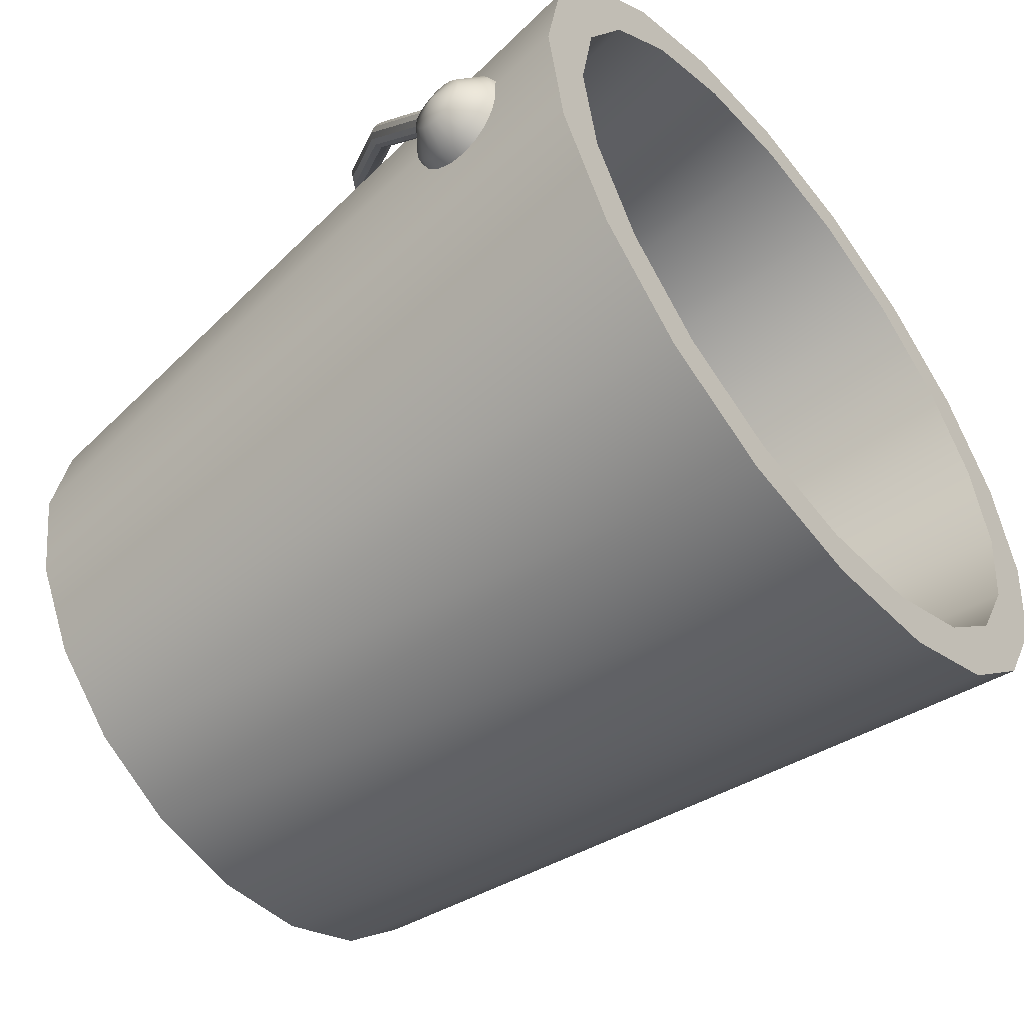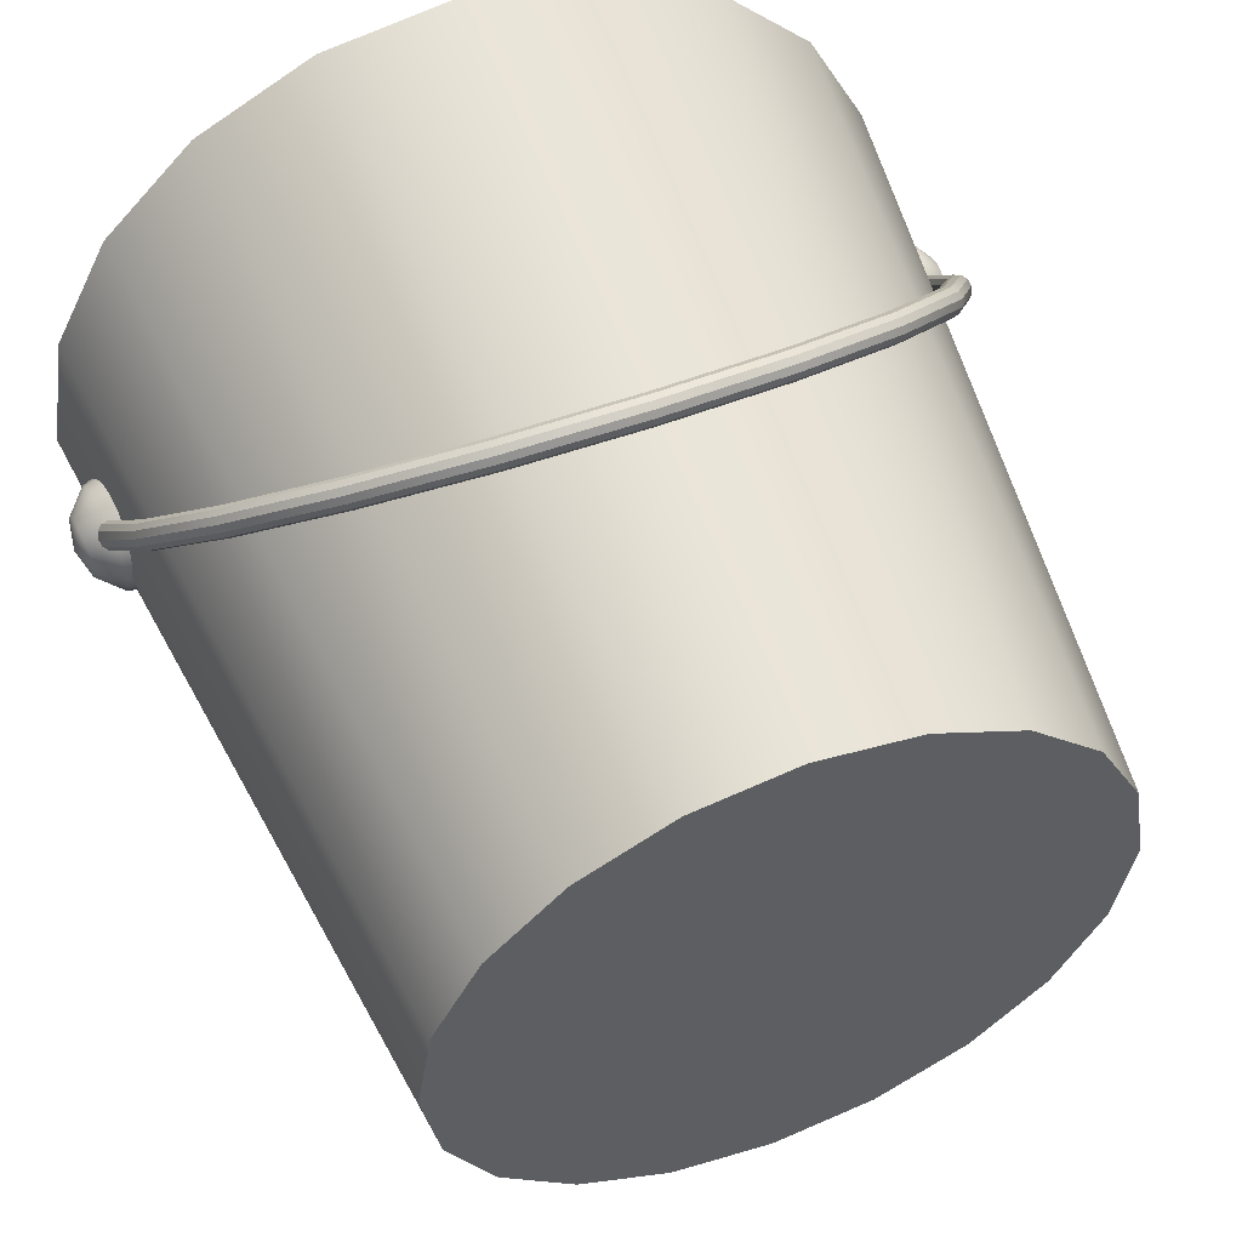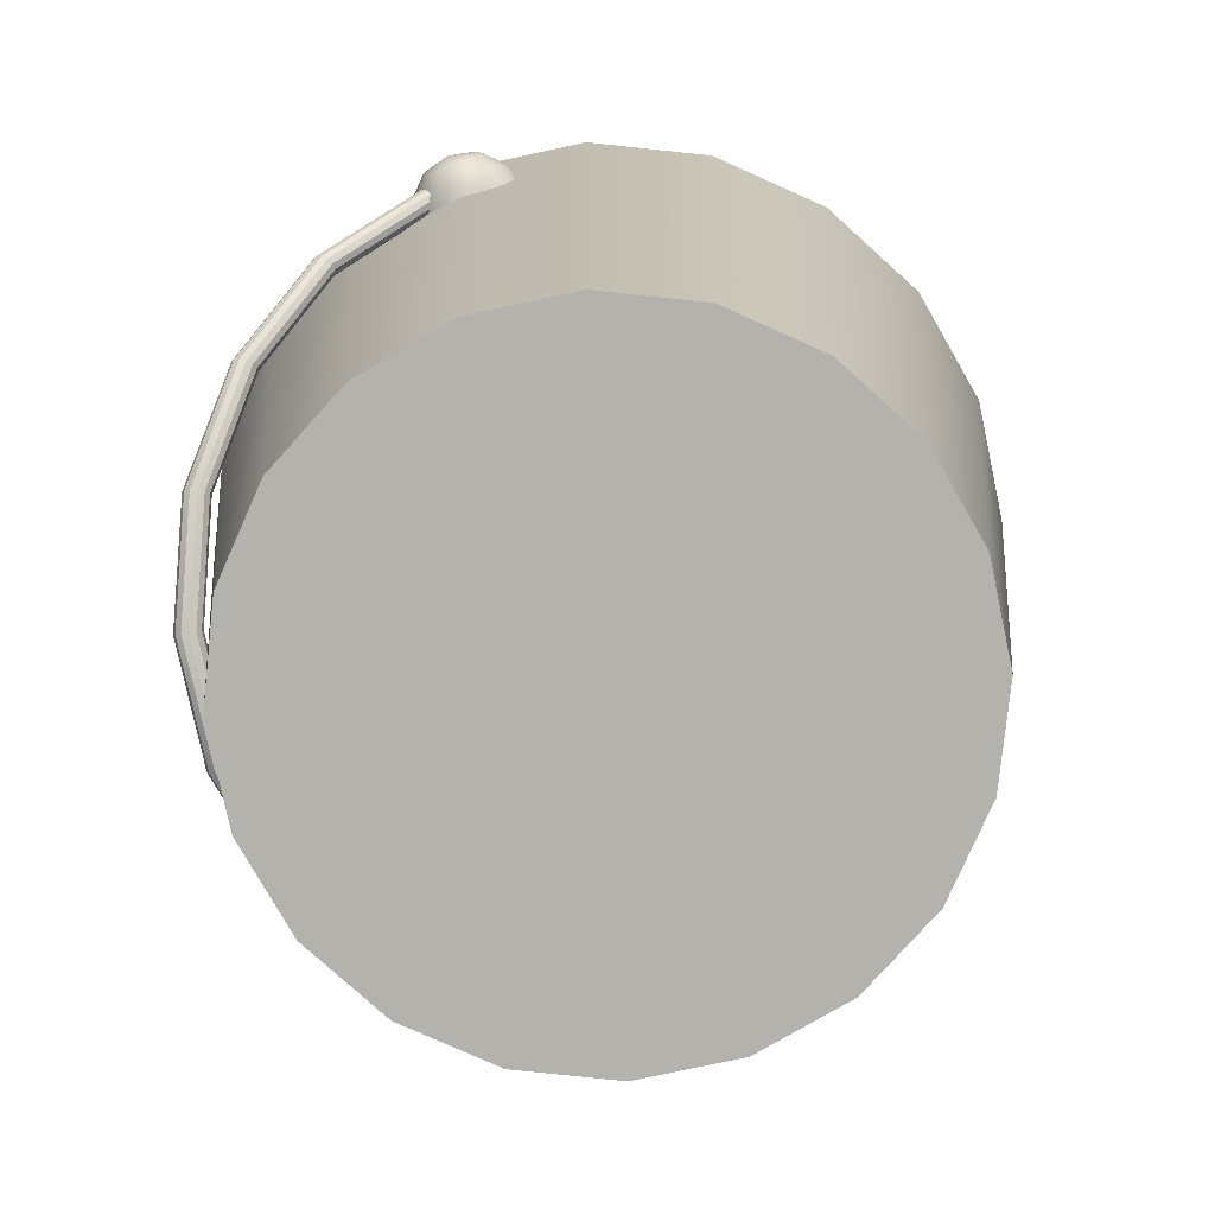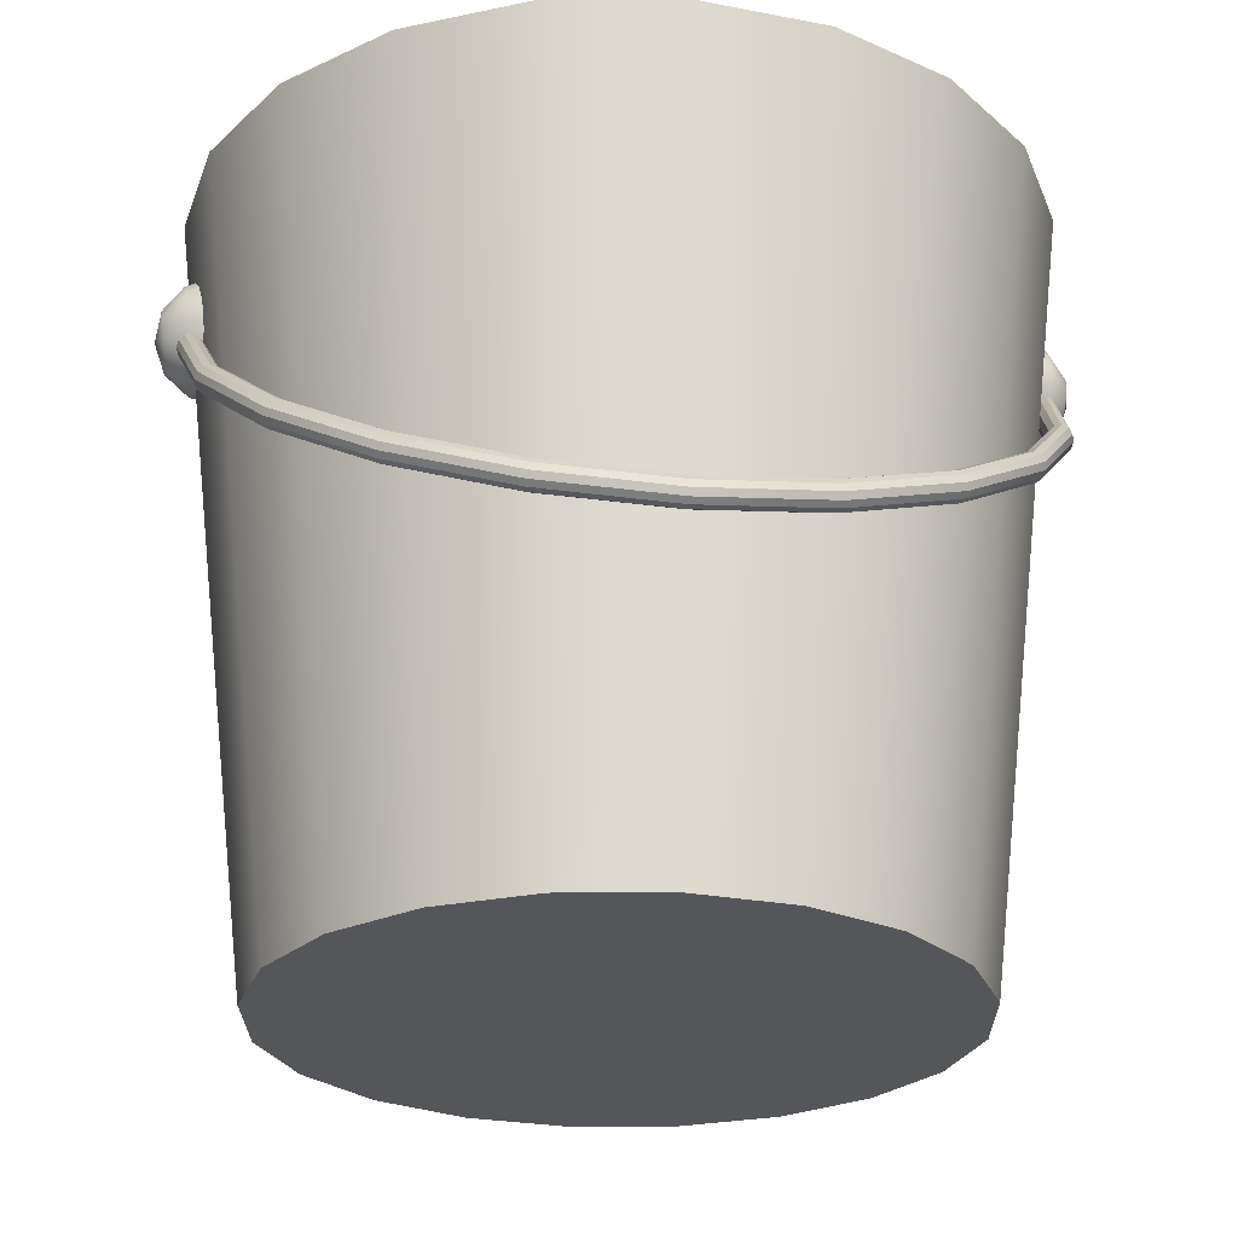
<metadata>
{"format":"obj","ext":"obj","renderer":"f3d","projection":"perspective","resolution":1024,"background":"white","views":[{"elev":-53.6,"azim":129.1,"up":"+Z"},{"elev":55.0,"azim":-21.3,"up":"+Z"},{"elev":-79.4,"azim":111.0,"up":"+Y"},{"elev":-25.4,"azim":-8.3,"up":"+Y"}]}
</metadata>
<code>
g default
v -0.4904 1.066 3.389
v -0.4892 1.055 3.367
v -0.4871 1.038 3.35
v -0.4846 1.017 3.34
v -0.4818 0.9937 3.336
v -0.4789 0.9702 3.34
v -0.4764 0.949 3.35
v -0.4744 0.9321 3.367
v -0.4731 0.9213 3.389
v -0.4726 0.9176 3.412
v -0.4731 0.9213 3.436
v -0.4744 0.9321 3.458
v -0.4764 0.949 3.475
v -0.4789 0.9702 3.485
v -0.4818 0.9937 3.489
v -0.4846 1.017 3.485
v -0.4871 1.038 3.475
v -0.4892 1.055 3.458
v -0.4904 1.066 3.436
v -0.4909 1.07 3.412
v -0.5273 1.052 3.392
v -0.5262 1.043 3.373
v -0.5245 1.028 3.359
v -0.5223 1.01 3.349
v -0.5198 0.9892 3.346
v -0.5174 0.9688 3.349
v -0.5152 0.9504 3.359
v -0.5134 0.9358 3.373
v -0.5123 0.9265 3.392
v -0.5119 0.9232 3.412
v -0.5123 0.9265 3.433
v -0.5134 0.9358 3.452
v -0.5152 0.9504 3.466
v -0.5174 0.9688 3.476
v -0.5198 0.9892 3.479
v -0.5223 1.01 3.476
v -0.5245 1.028 3.466
v -0.5262 1.043 3.452
v -0.5273 1.052 3.433
v -0.5277 1.055 3.412
v -0.552 1.022 3.401
v -0.5514 1.017 3.39
v -0.5504 1.008 3.381
v -0.5491 0.9976 3.376
v -0.5477 0.9858 3.374
v -0.5463 0.9741 3.376
v -0.545 0.9635 3.381
v -0.544 0.955 3.39
v -0.5434 0.9496 3.401
v -0.5431 0.9478 3.412
v -0.5434 0.9496 3.424
v -0.544 0.955 3.435
v -0.545 0.9635 3.444
v -0.5463 0.9741 3.449
v -0.5477 0.9858 3.451
v -0.5491 0.9976 3.449
v -0.5504 1.008 3.444
v -0.5514 1.017 3.435
v -0.552 1.022 3.424
v -0.5523 1.024 3.412
v -0.5579 0.9846 3.412
v 0.4904 1.066 3.389
v 0.4892 1.055 3.367
v 0.4871 1.038 3.35
v 0.4846 1.017 3.34
v 0.4818 0.9937 3.336
v 0.4789 0.9702 3.34
v 0.4764 0.949 3.35
v 0.4744 0.9321 3.367
v 0.4731 0.9213 3.389
v 0.4726 0.9176 3.412
v 0.4731 0.9213 3.436
v 0.4744 0.9321 3.458
v 0.4764 0.949 3.475
v 0.4789 0.9702 3.485
v 0.4818 0.9937 3.489
v 0.4846 1.017 3.485
v 0.4871 1.038 3.475
v 0.4892 1.055 3.458
v 0.4904 1.066 3.436
v 0.4909 1.07 3.412
v 0.5273 1.052 3.392
v 0.5262 1.043 3.373
v 0.5245 1.028 3.359
v 0.5223 1.01 3.349
v 0.5198 0.9892 3.346
v 0.5174 0.9688 3.349
v 0.5152 0.9504 3.359
v 0.5134 0.9358 3.373
v 0.5123 0.9265 3.392
v 0.5119 0.9232 3.412
v 0.5123 0.9265 3.433
v 0.5134 0.9358 3.452
v 0.5152 0.9504 3.466
v 0.5174 0.9688 3.476
v 0.5198 0.9892 3.479
v 0.5223 1.01 3.476
v 0.5245 1.028 3.466
v 0.5262 1.043 3.452
v 0.5273 1.052 3.433
v 0.5277 1.055 3.412
v 0.552 1.022 3.401
v 0.5514 1.017 3.39
v 0.5504 1.008 3.381
v 0.5491 0.9976 3.376
v 0.5477 0.9858 3.374
v 0.5463 0.9741 3.376
v 0.545 0.9635 3.381
v 0.544 0.955 3.39
v 0.5434 0.9496 3.401
v 0.5431 0.9478 3.412
v 0.5434 0.9496 3.424
v 0.544 0.955 3.435
v 0.545 0.9635 3.444
v 0.5463 0.9741 3.449
v 0.5477 0.9858 3.451
v 0.5491 0.9976 3.449
v 0.5504 1.008 3.444
v 0.5514 1.017 3.435
v 0.552 1.022 3.424
v 0.5523 1.024 3.412
v 0.5579 0.9846 3.412
v 0.3958 0.1708 3.283
v 0.3366 0.1708 3.167
v 0.2446 0.1708 3.075
v 0.1286 0.1708 3.015
v 0 0.1708 2.995
v -0.1286 0.1708 3.015
v -0.2446 0.1708 3.075
v -0.3366 0.1708 3.167
v -0.3958 0.1708 3.283
v -0.4161 0.1708 3.411
v -0.3958 0.1708 3.54
v -0.3366 0.1708 3.656
v -0.2446 0.1708 3.748
v -0.1286 0.1708 3.807
v -0 0.1708 3.827
v 0.1286 0.1708 3.807
v 0.2446 0.1708 3.748
v 0.3366 0.1708 3.656
v 0.3958 0.1708 3.54
v 0.4161 0.1708 3.411
v 0.5067 1.151 3.247
v 0.431 1.151 3.098
v 0.3131 1.151 2.98
v 0.1646 1.151 2.905
v 0 1.151 2.878
v -0.1646 1.151 2.905
v -0.3131 1.151 2.98
v -0.431 1.151 3.098
v -0.5067 1.151 3.247
v -0.5328 1.151 3.411
v -0.5067 1.151 3.576
v -0.431 1.151 3.724
v -0.3131 1.151 3.842
v -0.1646 1.151 3.918
v 0 1.151 3.944
v 0.1646 1.151 3.918
v 0.3131 1.151 3.842
v 0.431 1.151 3.724
v 0.5067 1.151 3.576
v 0.5328 1.151 3.411
v 0 0.1708 3.411
v 0.4415 1.151 3.268
v 0.3756 1.151 3.138
v 0.2729 1.151 3.036
v 0.1435 1.151 2.97
v 0 1.151 2.947
v -0.1435 1.151 2.97
v -0.2729 1.151 3.036
v -0.3756 1.151 3.138
v -0.4415 1.151 3.268
v -0.4642 1.151 3.411
v -0.4415 1.151 3.555
v -0.3756 1.151 3.684
v -0.2729 1.151 3.787
v -0.1435 1.151 3.853
v 0 1.151 3.875
v 0.1435 1.151 3.853
v 0.2729 1.151 3.787
v 0.3756 1.151 3.684
v 0.4415 1.151 3.555
v 0.4642 1.151 3.411
v 0.3449 0.297 3.299
v 0.2934 0.297 3.198
v -0 0.297 3.411
v 0.2131 0.297 3.118
v 0.1121 0.297 3.066
v -0 0.297 3.049
v -0.1121 0.297 3.066
v -0.2131 0.297 3.118
v -0.2934 0.297 3.198
v -0.3449 0.297 3.299
v -0.3626 0.297 3.411
v -0.3449 0.297 3.523
v -0.2934 0.297 3.624
v -0.2131 0.297 3.705
v -0.1121 0.297 3.756
v -0 0.297 3.774
v 0.1121 0.297 3.756
v 0.2131 0.297 3.705
v 0.2934 0.297 3.624
v 0.3449 0.297 3.523
v 0.3626 0.297 3.411
v -0.4985 0.9553 3.458
v -0.4741 0.8416 3.589
v -0.4033 0.7391 3.707
v -0.293 0.6577 3.801
v -0.1541 0.6054 3.861
v -0 0.5874 3.882
v 0.1541 0.6054 3.861
v 0.293 0.6577 3.801
v 0.4033 0.7391 3.707
v 0.4741 0.8416 3.589
v 0.4985 0.9553 3.458
v -0.5007 0.9621 3.464
v -0.4762 0.848 3.596
v -0.4051 0.745 3.714
v -0.2943 0.6632 3.808
v -0.1547 0.6107 3.869
v -0 0.5926 3.89
v 0.1547 0.6107 3.869
v 0.2943 0.6632 3.808
v 0.4051 0.745 3.714
v 0.4762 0.848 3.596
v 0.5007 0.9621 3.464
v -0.5066 0.9672 3.469
v -0.4818 0.8516 3.602
v -0.4098 0.7474 3.722
v -0.2978 0.6647 3.817
v -0.1565 0.6116 3.878
v -0 0.5933 3.899
v 0.1565 0.6116 3.878
v 0.2978 0.6647 3.817
v 0.4098 0.7474 3.722
v 0.4818 0.8516 3.602
v 0.5066 0.9672 3.469
v -0.5146 0.969 3.47
v -0.4894 0.8516 3.605
v -0.4163 0.7458 3.727
v -0.3025 0.6617 3.824
v -0.159 0.6078 3.886
v -0 0.5892 3.908
v 0.159 0.6078 3.886
v 0.3025 0.6617 3.824
v 0.4163 0.7458 3.727
v 0.4894 0.8516 3.605
v 0.5146 0.969 3.47
v -0.5227 0.9672 3.469
v -0.4971 0.848 3.606
v -0.4229 0.7404 3.73
v -0.3072 0.6551 3.828
v -0.1615 0.6003 3.891
v -0 0.5814 3.913
v 0.1615 0.6003 3.891
v 0.3072 0.6551 3.828
v 0.4229 0.7404 3.73
v 0.4971 0.848 3.606
v 0.5227 0.9672 3.469
v -0.5286 0.9621 3.464
v -0.5027 0.8416 3.603
v -0.4276 0.7329 3.728
v -0.3107 0.6466 3.828
v -0.1633 0.5912 3.891
v -0 0.5721 3.913
v 0.1633 0.5912 3.891
v 0.3107 0.6466 3.828
v 0.4276 0.7329 3.728
v 0.5027 0.8416 3.603
v 0.5286 0.9621 3.464
v -0.5307 0.9553 3.458
v -0.5048 0.8343 3.598
v -0.4294 0.7251 3.723
v -0.312 0.6384 3.823
v -0.164 0.5828 3.887
v -0 0.5636 3.909
v 0.164 0.5828 3.887
v 0.312 0.6384 3.823
v 0.4294 0.7251 3.723
v 0.5047 0.8343 3.598
v 0.5307 0.9553 3.458
v -0.5286 0.9485 3.452
v -0.5027 0.8279 3.591
v -0.4276 0.7192 3.716
v -0.3107 0.6329 3.816
v -0.1633 0.5775 3.88
v -0 0.5584 3.902
v 0.1633 0.5775 3.88
v 0.3107 0.6329 3.816
v 0.4276 0.7192 3.716
v 0.5027 0.8279 3.591
v 0.5286 0.9485 3.452
v -0.5227 0.9435 3.448
v -0.4971 0.8243 3.585
v -0.4229 0.7167 3.709
v -0.3072 0.6314 3.807
v -0.1615 0.5766 3.87
v -0 0.5577 3.892
v 0.1615 0.5766 3.87
v 0.3072 0.6314 3.807
v 0.4229 0.7167 3.709
v 0.4971 0.8243 3.585
v 0.5227 0.9435 3.448
v -0.5146 0.9416 3.446
v -0.4894 0.8243 3.582
v -0.4163 0.7184 3.703
v -0.3025 0.6344 3.8
v -0.159 0.5804 3.862
v -0 0.5618 3.884
v 0.159 0.5804 3.862
v 0.3025 0.6344 3.8
v 0.4163 0.7184 3.703
v 0.4894 0.8243 3.582
v 0.5146 0.9416 3.446
v -0.5066 0.9435 3.448
v -0.4818 0.8279 3.581
v -0.4098 0.7237 3.701
v -0.2978 0.641 3.796
v -0.1565 0.5879 3.857
v -0 0.5696 3.879
v 0.1565 0.5879 3.857
v 0.2978 0.641 3.796
v 0.4098 0.7237 3.701
v 0.4818 0.8279 3.581
v 0.5066 0.9435 3.448
v -0.5007 0.9485 3.452
v -0.4762 0.8343 3.584
v -0.4051 0.7313 3.702
v -0.2943 0.6495 3.797
v -0.1547 0.5971 3.857
v -0 0.579 3.878
v 0.1547 0.5971 3.857
v 0.2943 0.6495 3.797
v 0.4051 0.7313 3.702
v 0.4762 0.8343 3.584
v 0.5007 0.9485 3.452
g pCylinder17
f 1 2 22 21
f 2 3 23 22
f 3 4 24 23
f 4 5 25 24
f 5 6 26 25
f 6 7 27 26
f 7 8 28 27
f 8 9 29 28
f 9 10 30 29
f 10 11 31 30
f 11 12 32 31
f 12 13 33 32
f 13 14 34 33
f 14 15 35 34
f 15 16 36 35
f 16 17 37 36
f 17 18 38 37
f 18 19 39 38
f 19 20 40 39
f 20 1 21 40
f 21 22 42 41
f 22 23 43 42
f 23 24 44 43
f 24 25 45 44
f 25 26 46 45
f 26 27 47 46
f 27 28 48 47
f 28 29 49 48
f 29 30 50 49
f 30 31 51 50
f 31 32 52 51
f 32 33 53 52
f 33 34 54 53
f 34 35 55 54
f 35 36 56 55
f 36 37 57 56
f 37 38 58 57
f 38 39 59 58
f 39 40 60 59
f 40 21 41 60
f 41 42 61
f 42 43 61
f 43 44 61
f 44 45 61
f 45 46 61
f 46 47 61
f 47 48 61
f 48 49 61
f 49 50 61
f 50 51 61
f 51 52 61
f 52 53 61
f 53 54 61
f 54 55 61
f 55 56 61
f 56 57 61
f 57 58 61
f 58 59 61
f 59 60 61
f 60 41 61
f 62 82 83 63
f 63 83 84 64
f 64 84 85 65
f 65 85 86 66
f 66 86 87 67
f 67 87 88 68
f 68 88 89 69
f 69 89 90 70
f 70 90 91 71
f 71 91 92 72
f 72 92 93 73
f 73 93 94 74
f 74 94 95 75
f 75 95 96 76
f 76 96 97 77
f 77 97 98 78
f 78 98 99 79
f 79 99 100 80
f 80 100 101 81
f 81 101 82 62
f 82 102 103 83
f 83 103 104 84
f 84 104 105 85
f 85 105 106 86
f 86 106 107 87
f 87 107 108 88
f 88 108 109 89
f 89 109 110 90
f 90 110 111 91
f 91 111 112 92
f 92 112 113 93
f 93 113 114 94
f 94 114 115 95
f 95 115 116 96
f 96 116 117 97
f 97 117 118 98
f 98 118 119 99
f 99 119 120 100
f 100 120 121 101
f 101 121 102 82
f 102 122 103
f 103 122 104
f 104 122 105
f 105 122 106
f 106 122 107
f 107 122 108
f 108 122 109
f 109 122 110
f 110 122 111
f 111 122 112
f 112 122 113
f 113 122 114
f 114 122 115
f 115 122 116
f 116 122 117
f 117 122 118
f 118 122 119
f 119 122 120
f 120 122 121
f 121 122 102
f 123 124 144 143
f 124 125 145 144
f 125 126 146 145
f 126 127 147 146
f 127 128 148 147
f 128 129 149 148
f 129 130 150 149
f 130 131 151 150
f 131 132 152 151
f 132 133 153 152
f 133 134 154 153
f 134 135 155 154
f 135 136 156 155
f 136 137 157 156
f 137 138 158 157
f 138 139 159 158
f 139 140 160 159
f 140 141 161 160
f 141 142 162 161
f 142 123 143 162
f 124 123 163
f 125 124 163
f 126 125 163
f 127 126 163
f 128 127 163
f 129 128 163
f 130 129 163
f 131 130 163
f 132 131 163
f 133 132 163
f 134 133 163
f 135 134 163
f 136 135 163
f 137 136 163
f 138 137 163
f 139 138 163
f 140 139 163
f 141 140 163
f 142 141 163
f 123 142 163
f 184 185 186
f 185 187 186
f 187 188 186
f 188 189 186
f 189 190 186
f 190 191 186
f 191 192 186
f 192 193 186
f 193 194 186
f 194 195 186
f 195 196 186
f 196 197 186
f 197 198 186
f 198 199 186
f 199 200 186
f 200 201 186
f 201 202 186
f 202 203 186
f 203 204 186
f 204 184 186
f 143 144 165 164
f 144 145 166 165
f 145 146 167 166
f 146 147 168 167
f 147 148 169 168
f 148 149 170 169
f 149 150 171 170
f 150 151 172 171
f 151 152 173 172
f 152 153 174 173
f 153 154 175 174
f 154 155 176 175
f 155 156 177 176
f 156 157 178 177
f 157 158 179 178
f 158 159 180 179
f 159 160 181 180
f 160 161 182 181
f 161 162 183 182
f 162 143 164 183
f 164 165 185 184
f 165 166 187 185
f 166 167 188 187
f 167 168 189 188
f 168 169 190 189
f 169 170 191 190
f 170 171 192 191
f 171 172 193 192
f 172 173 194 193
f 173 174 195 194
f 174 175 196 195
f 175 176 197 196
f 176 177 198 197
f 177 178 199 198
f 178 179 200 199
f 179 180 201 200
f 180 181 202 201
f 181 182 203 202
f 182 183 204 203
f 183 164 184 204
f 206 205 216 217
f 207 206 217 218
f 208 207 218 219
f 209 208 219 220
f 210 209 220 221
f 211 210 221 222
f 212 211 222 223
f 213 212 223 224
f 214 213 224 225
f 215 214 225 226
f 217 216 227 228
f 218 217 228 229
f 219 218 229 230
f 220 219 230 231
f 221 220 231 232
f 222 221 232 233
f 223 222 233 234
f 224 223 234 235
f 225 224 235 236
f 226 225 236 237
f 228 227 238 239
f 229 228 239 240
f 230 229 240 241
f 231 230 241 242
f 232 231 242 243
f 233 232 243 244
f 234 233 244 245
f 235 234 245 246
f 236 235 246 247
f 237 236 247 248
f 239 238 249 250
f 240 239 250 251
f 241 240 251 252
f 242 241 252 253
f 243 242 253 254
f 244 243 254 255
f 245 244 255 256
f 246 245 256 257
f 247 246 257 258
f 248 247 258 259
f 250 249 260 261
f 251 250 261 262
f 252 251 262 263
f 253 252 263 264
f 254 253 264 265
f 255 254 265 266
f 256 255 266 267
f 257 256 267 268
f 258 257 268 269
f 259 258 269 270
f 261 260 271 272
f 262 261 272 273
f 263 262 273 274
f 264 263 274 275
f 265 264 275 276
f 266 265 276 277
f 267 266 277 278
f 268 267 278 279
f 269 268 279 280
f 270 269 280 281
f 272 271 282 283
f 273 272 283 284
f 274 273 284 285
f 275 274 285 286
f 276 275 286 287
f 277 276 287 288
f 278 277 288 289
f 279 278 289 290
f 280 279 290 291
f 281 280 291 292
f 283 282 293 294
f 284 283 294 295
f 285 284 295 296
f 286 285 296 297
f 287 286 297 298
f 288 287 298 299
f 289 288 299 300
f 290 289 300 301
f 291 290 301 302
f 292 291 302 303
f 294 293 304 305
f 295 294 305 306
f 296 295 306 307
f 297 296 307 308
f 298 297 308 309
f 299 298 309 310
f 300 299 310 311
f 301 300 311 312
f 302 301 312 313
f 303 302 313 314
f 305 304 315 316
f 306 305 316 317
f 307 306 317 318
f 308 307 318 319
f 309 308 319 320
f 310 309 320 321
f 311 310 321 322
f 312 311 322 323
f 313 312 323 324
f 314 313 324 325
f 316 315 326 327
f 317 316 327 328
f 318 317 328 329
f 319 318 329 330
f 320 319 330 331
f 321 320 331 332
f 322 321 332 333
f 323 322 333 334
f 324 323 334 335
f 325 324 335 336
f 327 326 205 206
f 328 327 206 207
f 329 328 207 208
f 330 329 208 209
f 331 330 209 210
f 332 331 210 211
f 333 332 211 212
f 334 333 212 213
f 335 334 213 214
f 336 335 214 215

</code>
